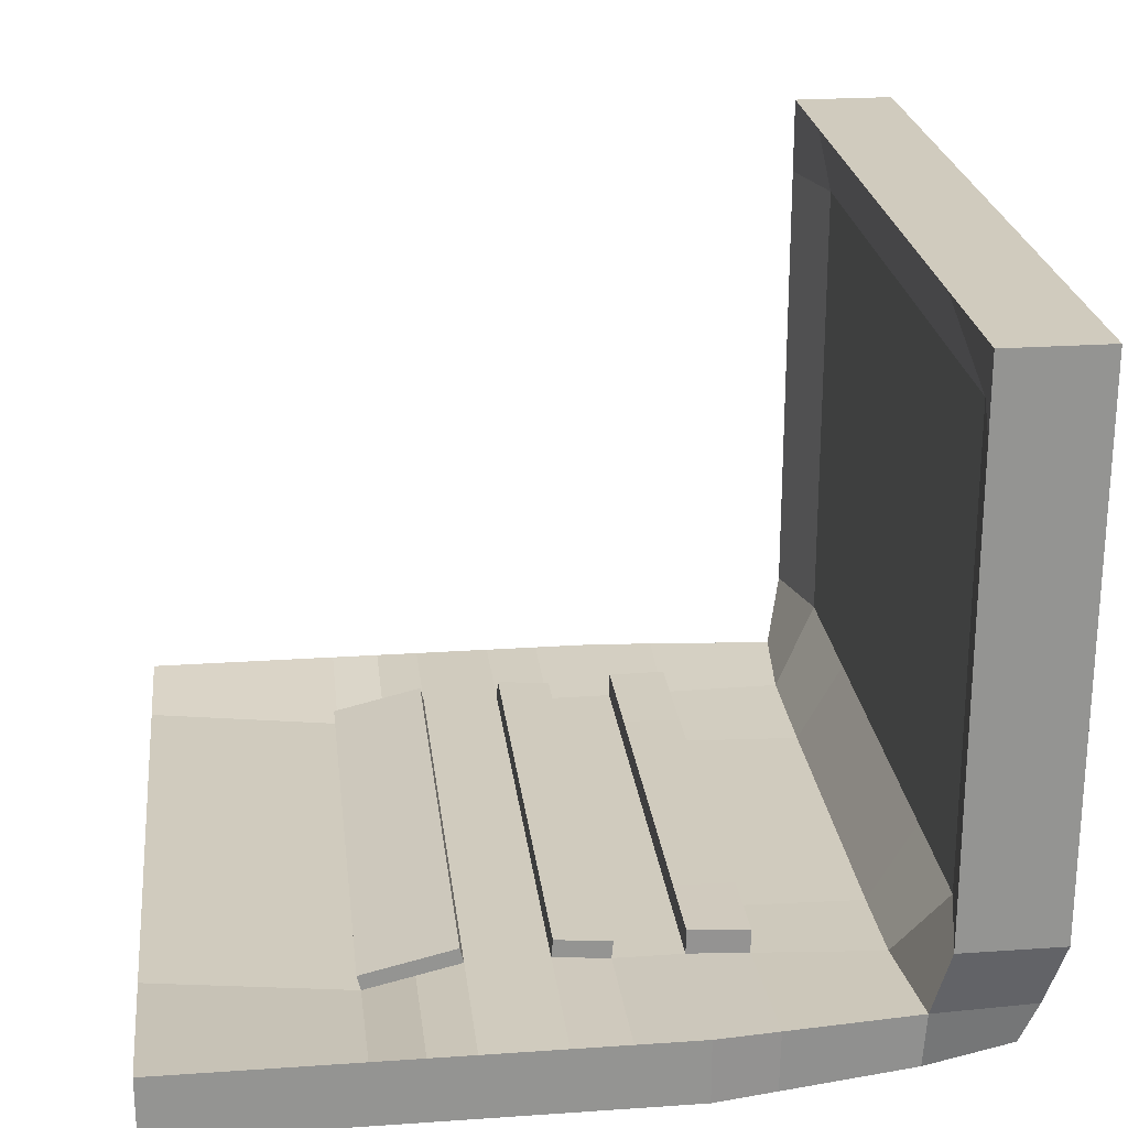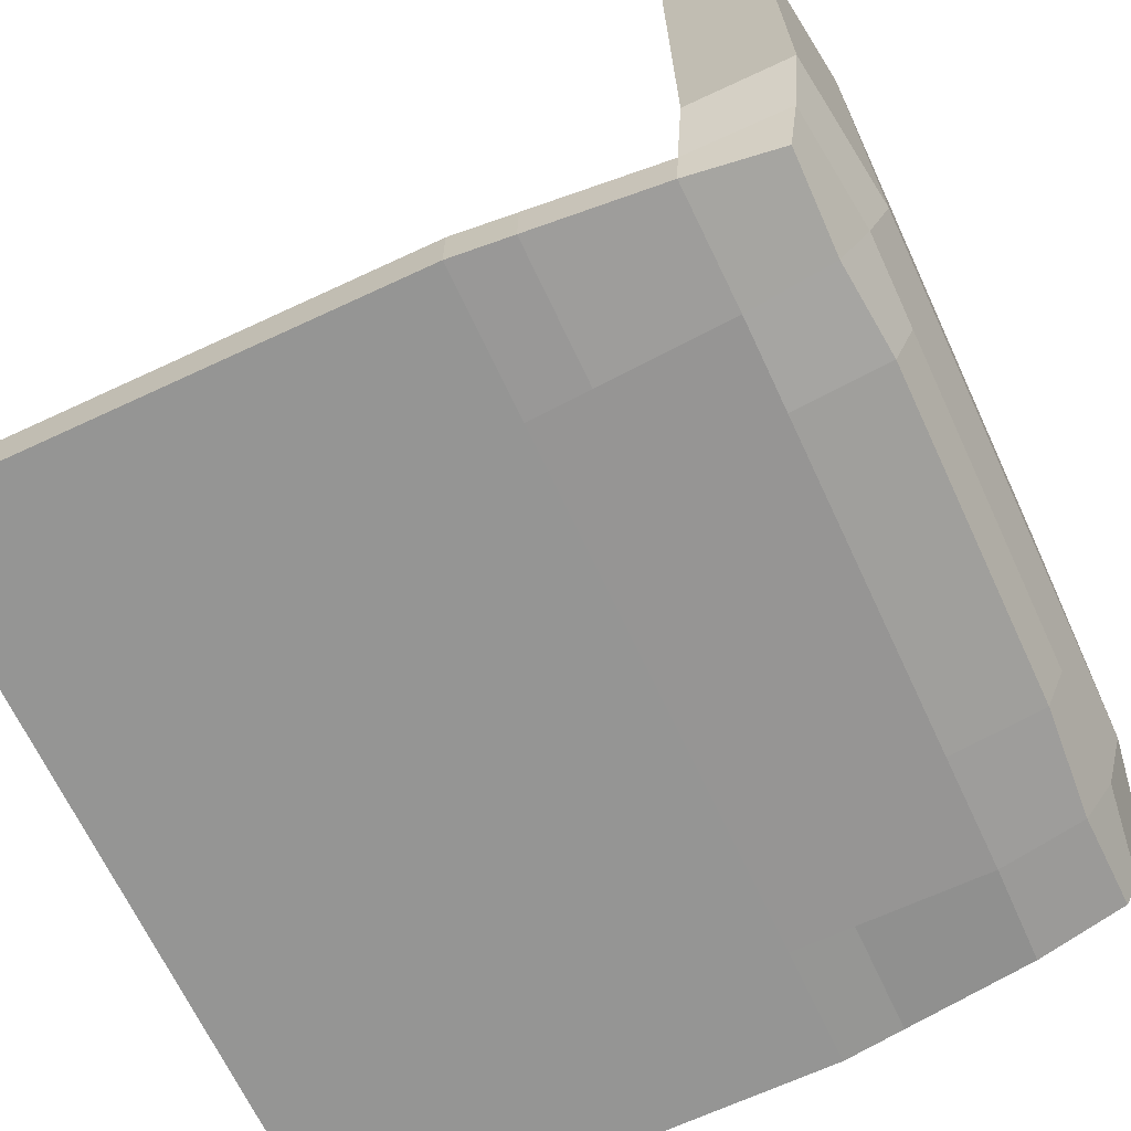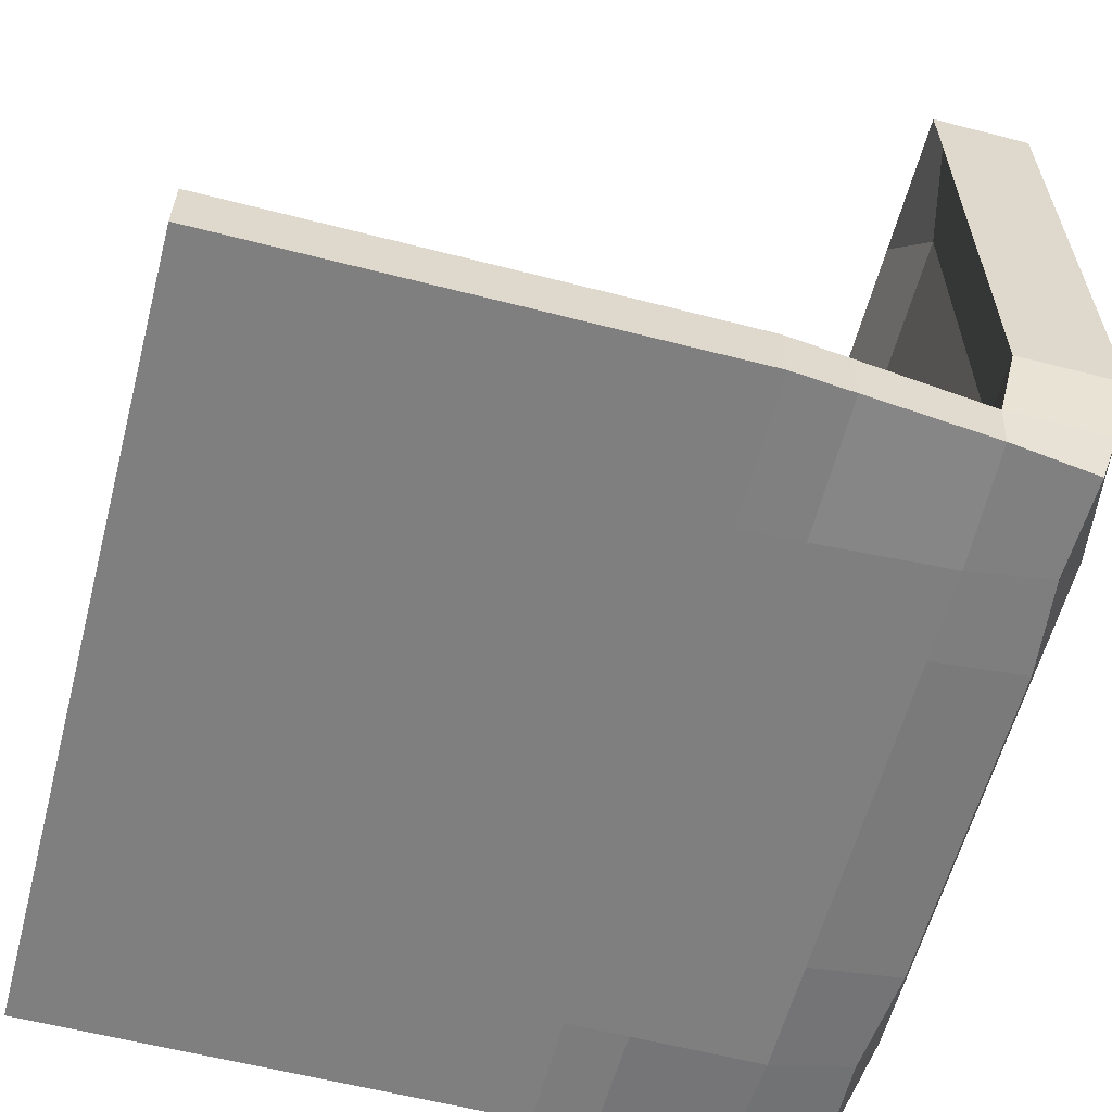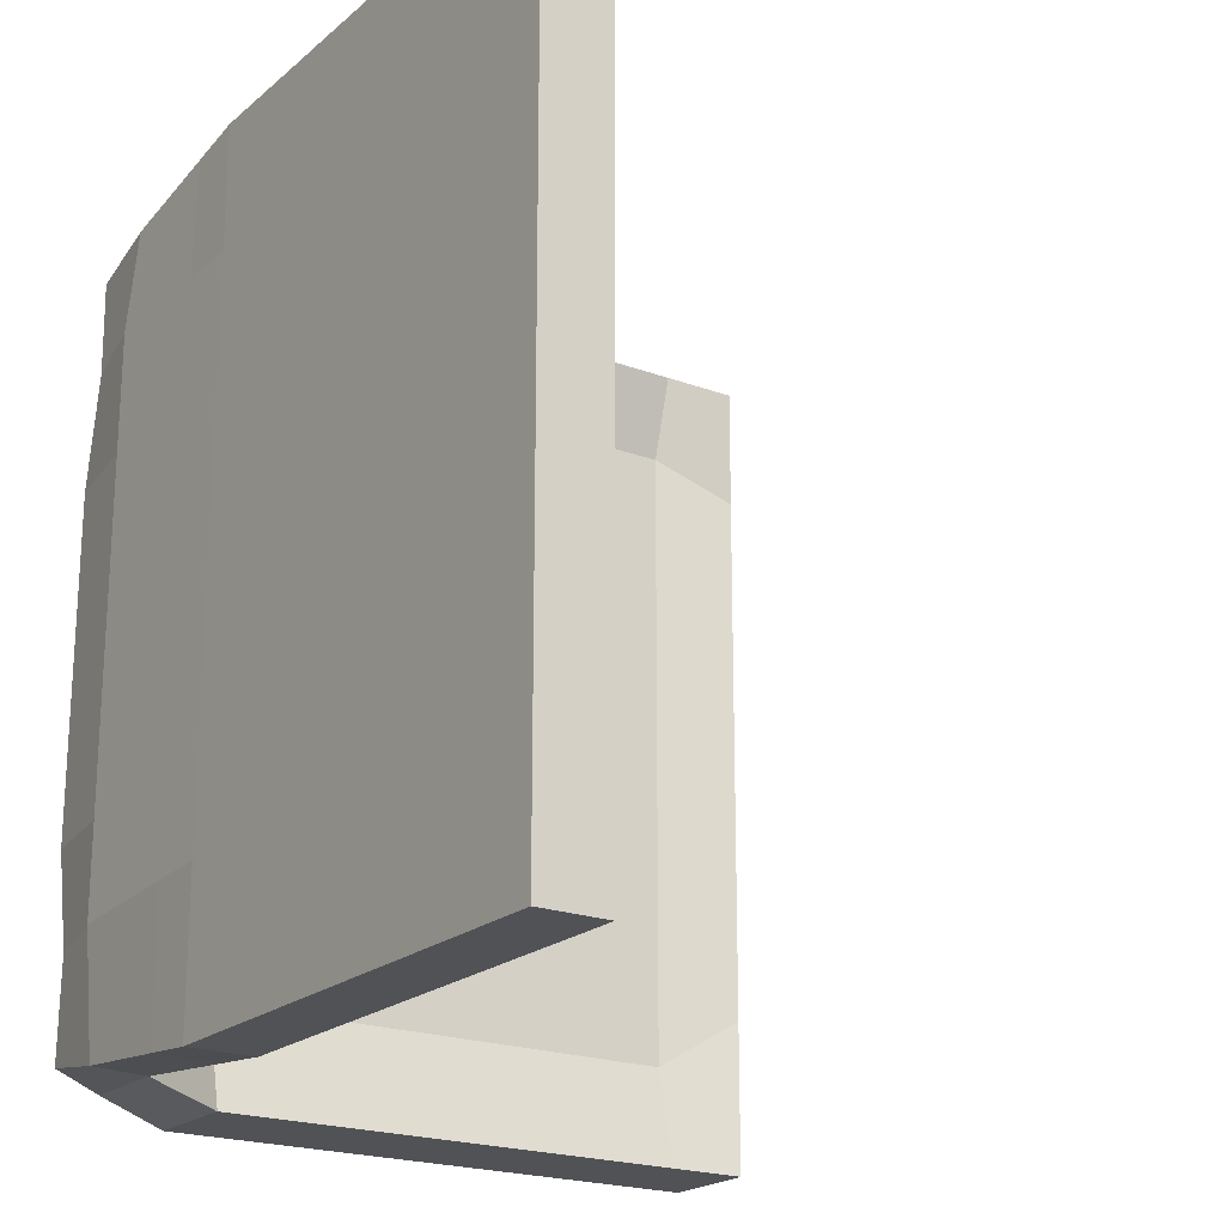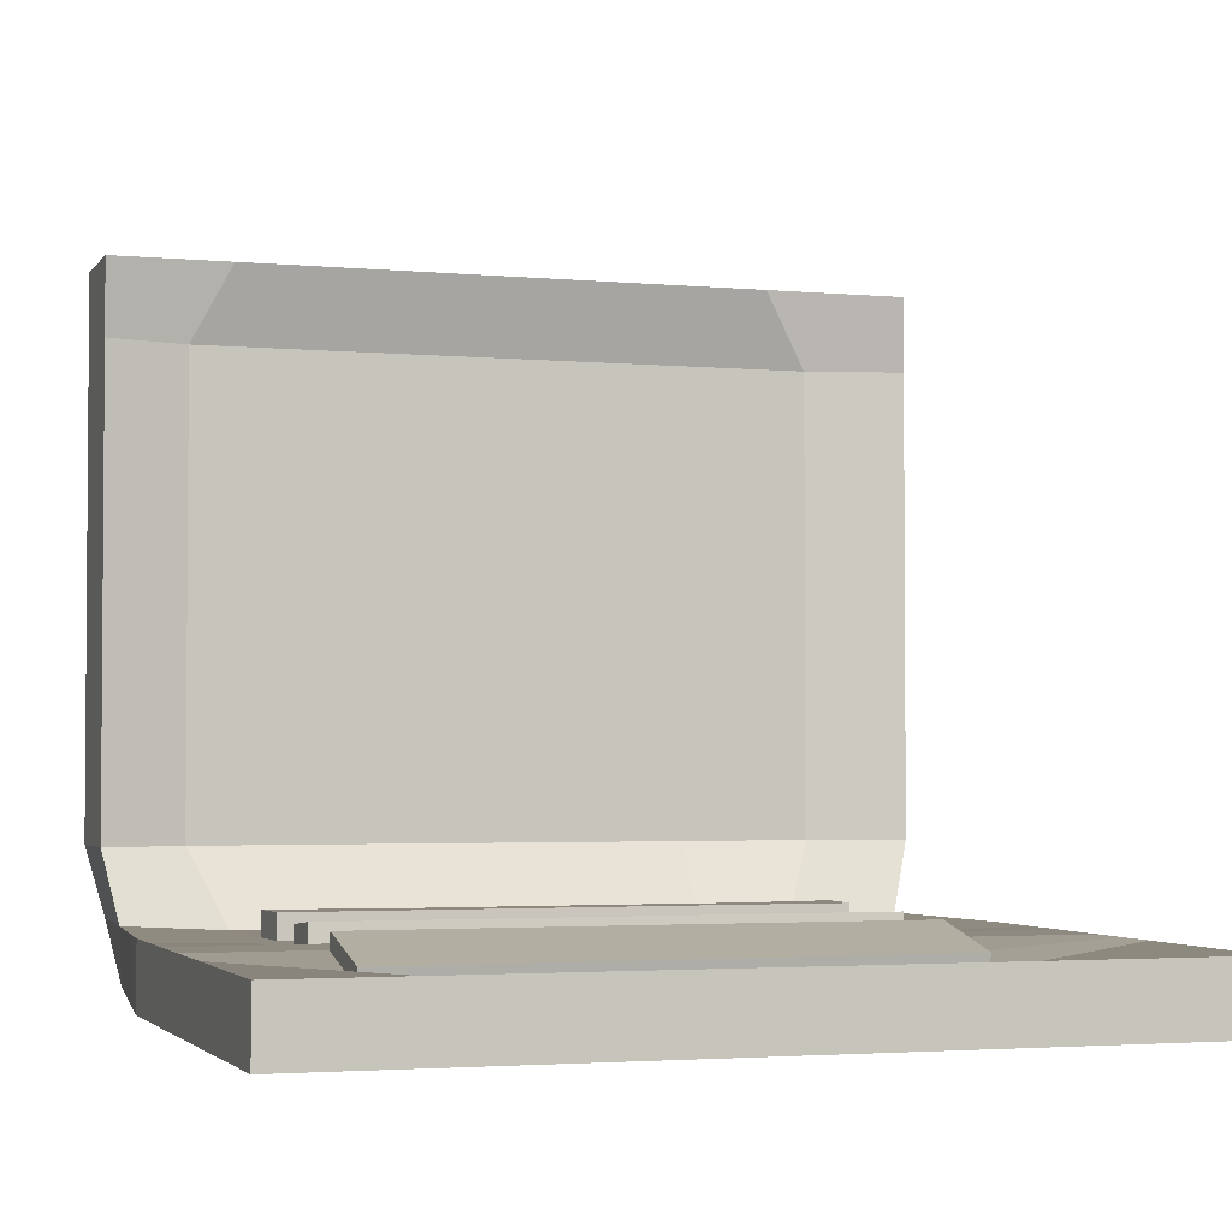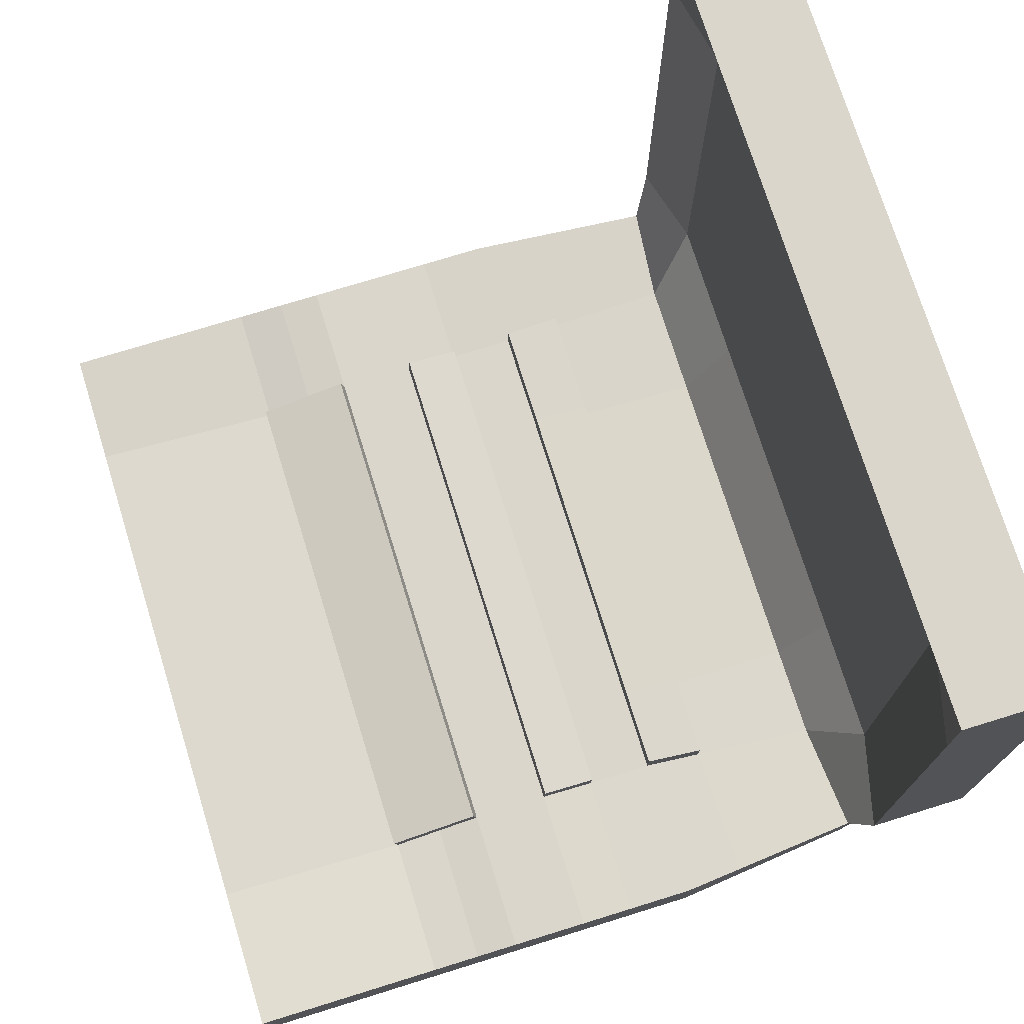
<metadata>
{"format":"obj","ext":"obj","renderer":"f3d","projection":"perspective","resolution":1024,"background":"white","views":[{"elev":23.5,"azim":173.4,"up":"+Y"},{"elev":-67.4,"azim":-155.0,"up":"+Y"},{"elev":-59.8,"azim":165.2,"up":"+Y"},{"elev":-20.7,"azim":55.9,"up":"+Z"},{"elev":-2.7,"azim":71.7,"up":"+Y"},{"elev":74.0,"azim":162.8,"up":"+Y"}]}
</metadata>
<code>
o Cube
v 1 -1 -1
v 1 -1 1
v -0.9269 -0.9535 0.924
v -0.9269 -0.9535 -0.9117
v 1 -0.8382 -1
v 1 -0.8382 1
v -0.9624 -0.8324 0.9564
v -0.9624 -0.8324 -0.9491
v -0.7027 -0.9761 -0.9491
v -0.7027 -0.9761 0.9564
v -0.7111 -0.8392 -0.9529
v -0.7111 -0.8392 0.9611
v 0.5075 -1 -1
v 0.5075 -1 1
v 0.5075 -0.8382 -1
v 0.5075 -0.8382 1
v 1 -1 0.6984
v -0.9223 -0.953 0.6923
v 1 -0.8382 0.6984
v -0.996 -0.8338 0.7015
v -0.6881 -0.8519 0.7132
v -0.7086 -0.9975 0.7015
v 0.5075 -1 0.6984
v 0.5075 -0.8933 0.6984
v -0.9223 -0.953 -0.6621
v -0.996 -0.8338 -0.6545
v -0.7086 -0.9975 -0.6545
v 0.5075 -1 -0.631
v 1 -1 -0.631
v 1 -0.8382 -0.631
v -0.6881 -0.8519 -0.6673
v 0.5075 -0.8933 -0.631
v -0.7455 0.6999 -1
v -1 0.6999 -1
v -0.7455 0.6999 1
v -1 0.6999 1
v -1 0.6999 -0.631
v -0.7455 0.6999 0.6984
v -1 0.6999 0.6984
v -0.7455 0.6999 -0.631
v -1.047 0.5092 -0.631
v -1.047 0.5092 0.6984
v -0.8041 0.5092 -0.7542
v -0.8041 0.5092 0.7949
v -0.7455 0.5092 1
v -1 0.5092 1
v -0.7455 0.5092 -1
v -1 0.5092 -1
v -1.047 -0.661 -0.631
v -0.8041 -0.661 0.7949
v -1 -0.661 1
v -1 -0.661 -1
v -1.047 -0.661 0.6984
v -0.8041 -0.661 -0.7542
v -0.7455 -0.661 1
v -0.7455 -0.661 -1
v -0.2275 -1 -1
v -0.2275 -1 1
v -0.2275 -0.8382 -1
v -0.2275 -0.8382 1
v -0.2275 -1 0.6984
v -0.2275 -0.8496 0.6984
v -0.2275 -0.8496 -0.631
v -0.2275 -1 -0.631
v -0.05875 -0.8496 0.6984
v -0.05875 -0.8496 -0.631
v -0.05875 -1 -1
v -0.05875 -1 1
v -0.05875 -0.8382 -1
v -0.05875 -0.8382 1
v -0.05875 -1 0.6984
v -0.05875 -1 -0.631
v 0.07843 -0.8378 0.6984
v 0.07844 -0.8378 -0.631
v 0.07844 -1 -1
v 0.07844 -1 1
v 0.07844 -0.8382 -1
v 0.07843 -0.8382 1
v 0.07844 -1 0.6984
v 0.07844 -1 -0.631
v 0.275 -0.8378 0.6984
v 0.275 -0.8378 -0.631
v 0.275 -1 -1
v 0.275 -1 1
v 0.275 -0.8382 -1
v 0.275 -0.8382 1
v 0.275 -1 0.6984
v 0.275 -1 -0.631
v 1 -1 0.4183
v 1 -0.8382 0.4183
v -0.6881 -0.8588 0.4089
v 0.5075 -0.8933 0.4183
v -0.9443 -0.9646 0.4056
v -0.996 -0.8338 0.4077
v -0.7086 -0.9975 0.4077
v 0.5075 -1 0.4183
v -0.7455 0.6999 0.4183
v -1 0.6999 0.4183
v -1.047 0.5092 0.4183
v -0.8041 0.5092 0.4183
v -0.8041 -0.661 0.4183
v -1.047 -0.661 0.4183
v -0.2275 -0.8496 0.4183
v -0.2275 -1 0.4183
v -0.05875 -1 0.4183
v -0.05875 -0.8496 0.4183
v 0.07843 -0.8378 0.4183
v 0.07844 -1 0.4183
v 0.275 -1 0.4183
v 0.275 -0.8378 0.4183
v -0.9443 -0.9646 0.07534
v -0.996 -0.8338 0.07209
v -0.7086 -0.9975 0.07209
v 0.5075 -1 0.063
v -1 0.6999 0.063
v -1.047 0.5092 0.063
v -1.047 -0.661 0.063
v -0.2275 -1 0.063
v -0.05875 -1 0.063
v 0.07844 -1 0.063
v 0.275 -1 0.063
v 1 -1 0.063
v 1 -0.8382 0.063
v -0.6881 -0.8588 0.07108
v 0.5075 -0.8933 0.063
v -0.7455 0.6999 0.063
v -0.8041 0.5092 0.063
v -0.8041 -0.661 0.063
v -0.2275 -0.8496 0.063
v -0.05875 -0.8496 0.063
v 0.07844 -0.8378 0.063
v 0.275 -0.8378 0.063
v -0.9443 -0.9646 -0.21
v -0.996 -0.8338 -0.2151
v -0.7086 -0.9975 -0.2151
v 0.5075 -1 -0.2277
v -1 0.6999 -0.2277
v -1.047 0.5092 -0.2277
v -1.047 -0.661 -0.2277
v -0.2275 -1 -0.2277
v -0.05875 -1 -0.2277
v 0.07844 -1 -0.2277
v 0.275 -1 -0.2277
v 1 -1 -0.2277
v 1 -0.8382 -0.2277
v -0.6881 -0.8588 -0.2165
v 0.5075 -0.8933 -0.2277
v -0.7455 0.6999 -0.2277
v -0.8041 0.5092 -0.2277
v -0.8041 -0.661 -0.2277
v -0.2275 -0.8496 -0.2277
v -0.05875 -0.8496 -0.2277
v 0.07844 -0.8378 -0.2277
v 0.275 -0.8378 -0.2277
v -0.9443 -0.9646 -0.4305
v -0.996 -0.8338 -0.4293
v -0.7086 -0.9975 -0.4293
v 0.5075 -1 -0.4293
v -1 0.6999 -0.4293
v -1.047 0.5092 -0.4293
v -1.047 -0.661 -0.4293
v -0.2275 -1 -0.4293
v -0.05875 -1 -0.4293
v 0.07844 -1 -0.4293
v 0.275 -1 -0.4293
v 1 -1 -0.4293
v 1 -0.8382 -0.4293
v -0.6881 -0.8588 -0.4293
v 0.5075 -0.8933 -0.4293
v -0.7455 0.6999 -0.4293
v -0.8041 0.5092 -0.4293
v -0.8041 -0.661 -0.4293
v -0.2275 -0.8496 -0.4293
v -0.05875 -0.8496 -0.4293
v 0.07844 -0.8378 -0.4293
v 0.275 -0.8378 -0.4293
v -0.06264 -0.8046 0.4183
v -0.06264 -0.8046 0.6984
v 0.07455 -0.7927 0.6984
v -0.06263 -0.8046 -0.631
v 0.07455 -0.7927 -0.631
v 0.07455 -0.7927 0.4183
v -0.06264 -0.8046 0.063
v 0.07455 -0.7927 0.063
v -0.06264 -0.8046 -0.2277
v 0.07455 -0.7927 -0.2277
v -0.06264 -0.8046 -0.4293
v 0.07455 -0.7927 -0.4293
v 0.5166 -0.8551 0.4183
v 0.5166 -0.8551 0.6984
v 0.2841 -0.7996 0.6984
v 0.2841 -0.7996 -0.631
v 0.5166 -0.8551 -0.631
v 0.2841 -0.7996 0.4183
v 0.5166 -0.8551 0.063
v 0.2841 -0.7996 0.063
v 0.5166 -0.8551 -0.2277
v 0.2841 -0.7996 -0.2277
v 0.5166 -0.8551 -0.4293
v 0.2841 -0.7996 -0.4293
v 0.3846 -0.8639 0.6984
v 0.3846 -0.8639 -0.631
v 0.3846 -1 -1
v 0.3846 -1 1
v 0.3846 -0.8382 -1
v 0.3846 -0.8382 1
v 0.3846 -1 0.6984
v 0.3846 -1 -0.631
v 0.3846 -1 0.4183
v 0.3846 -1 0.063
v 0.3846 -1 -0.2277
v 0.3846 -1 -0.4293
v 0.3937 -0.8258 0.6984
v 0.3937 -0.8258 -0.631
v 0.3937 -0.8258 0.4183
v 0.3937 -0.8258 0.063
v 0.3937 -0.8258 -0.2277
v 0.3937 -0.8258 -0.4293
v -0.379 -0.9924 -0.9838
v -0.379 -0.9924 0.9861
v -0.3817 -0.8385 -0.985
v -0.3817 -0.8385 0.9876
v -0.3809 -0.9992 0.6994
v -0.3809 -0.9992 -0.6385
v -0.3743 -0.8503 0.7031
v -0.3743 -0.8503 -0.6426
v -0.3743 -0.8525 0.4153
v -0.3809 -0.9992 0.4149
v -0.3809 -0.9992 0.0659
v -0.3743 -0.8525 0.06557
v -0.3743 -0.8525 -0.2241
v -0.3809 -0.9992 -0.2237
v -0.3809 -0.9992 -0.4293
v -0.3743 -0.8525 -0.4293
v -0.3754 -0.7891 0.7032
v -0.2286 -0.7883 0.6985
v -0.3754 -0.7891 -0.6425
v -0.2286 -0.7883 -0.631
v -0.2286 -0.7883 0.4183
v -0.2286 -0.7883 0.06302
v -0.3754 -0.7913 0.4153
v -0.2286 -0.7883 -0.2276
v -0.3754 -0.7913 0.06559
v -0.2286 -0.7883 -0.4293
v -0.3754 -0.7913 -0.2241
v -0.3754 -0.7913 -0.4293
f 22 10 3 18
f 46 45 35 36
f 17 19 6 2
f 10 12 7 3
f 25 26 8 4
f 11 9 4 8
f 221 219 9 11
f 220 222 12 10
f 225 21 12 222
f 223 220 10 22
f 17 2 14 23
f 19 24 16 6
f 2 6 16 14
f 5 1 13 15
f 90 92 24 19
f 89 17 23 96
f 228 223 22 95
f 227 91 21 225
f 3 7 20 18
f 89 90 19 17
f 171 43 40 170
f 95 22 18 93
f 9 27 25 4
f 99 42 39 98
f 1 5 30 29
f 221 11 31 226
f 219 224 27 9
f 1 29 28 13
f 5 15 32 30
f 155 156 26 25
f 38 39 36 35
f 97 98 39 38
f 33 34 37 40
f 43 47 33 40
f 48 41 37 34
f 42 46 36 39
f 47 48 34 33
f 45 44 38 35
f 55 50 44 45
f 56 52 48 47
f 53 51 46 42
f 52 49 41 48
f 54 56 47 43
f 102 53 42 99
f 51 55 45 46
f 7 12 55 51
f 168 31 54 172
f 94 20 53 102
f 31 11 56 54
f 8 26 49 52
f 20 7 51 53
f 11 8 52 56
f 12 21 50 55
f 67 72 64 57
f 69 59 63 66
f 106 103 62 65
f 105 71 61 104
f 71 68 58 61
f 65 62 60 70
f 68 70 60 58
f 69 67 57 59
f 77 75 67 69
f 76 78 70 68
f 73 65 70 78
f 79 76 68 71
f 73 107 182 179
f 77 69 66 74
f 75 80 72 67
f 83 88 80 75
f 85 77 74 82
f 110 107 73 81
f 109 87 79 108
f 87 84 76 79
f 81 73 78 86
f 84 86 78 76
f 85 83 75 77
f 205 203 83 85
f 204 206 86 84
f 201 81 86 206
f 207 204 84 87
f 125 147 197 195
f 205 85 82 202
f 203 208 88 83
f 176 154 198 200
f 121 109 108 120
f 132 131 107 110
f 174 152 185 187
f 119 105 104 118
f 130 129 103 106
f 112 94 102 117
f 21 91 101 50
f 117 102 99 116
f 126 115 98 97
f 18 20 94 93
f 116 99 98 115
f 113 95 93 111
f 44 100 97 38
f 122 123 90 89
f 230 124 91 227
f 229 228 95 113
f 122 89 96 114
f 123 125 92 90
f 145 147 125 123
f 144 122 114 136
f 232 229 113 135
f 231 146 124 230
f 144 145 123 122
f 135 113 111 133
f 138 116 115 137
f 148 137 115 126
f 139 117 116 138
f 134 112 117 139
f 152 151 129 130
f 141 119 118 140
f 66 174 187 180
f 154 153 131 132
f 143 121 120 142
f 147 169 199 197
f 91 124 128 101
f 93 94 112 111
f 100 127 126 97
f 82 176 200 192
f 165 143 142 164
f 176 175 153 154
f 107 131 184 182
f 163 141 140 162
f 174 173 151 152
f 156 134 139 161
f 161 139 138 160
f 170 159 137 148
f 160 138 137 159
f 157 135 133 155
f 166 167 145 144
f 234 168 146 231
f 233 232 135 157
f 166 144 136 158
f 167 169 147 145
f 124 146 150 128
f 111 112 134 133
f 127 149 148 126
f 30 32 169 167
f 29 166 158 28
f 224 233 157 27
f 226 31 168 234
f 29 30 167 166
f 27 157 155 25
f 41 160 159 37
f 40 37 159 170
f 49 161 160 41
f 26 156 161 49
f 66 63 173 174
f 72 163 162 64
f 130 106 177 183
f 82 74 175 176
f 88 165 164 80
f 169 32 193 199
f 146 168 172 150
f 133 134 156 155
f 149 171 170 148
f 152 130 183 185
f 65 73 179 178
f 175 74 181 188
f 106 65 178 177
f 153 175 188 186
f 131 153 186 184
f 74 66 180 181
f 110 81 191 194
f 154 132 196 198
f 132 110 194 196
f 202 82 192 214
f 24 92 189 190
f 201 24 190 213
f 92 125 195 189
f 81 201 213 191
f 32 202 214 193
f 28 158 212 208
f 158 136 211 212
f 136 114 210 211
f 114 96 209 210
f 13 28 208 203
f 15 205 202 32
f 96 23 207 209
f 23 14 204 207
f 24 201 206 16
f 14 16 206 204
f 15 13 203 205
f 103 129 240 239
f 62 103 239 236
f 227 225 235 241
f 234 231 245 246
f 57 64 224 219
f 59 221 226 63
f 63 226 237 238
f 61 58 220 223
f 62 225 222 60
f 58 60 222 220
f 59 57 219 221
f 173 63 238 244
f 226 234 246 237
f 151 173 244 242
f 230 227 241 243
f 129 151 242 240
f 231 230 243 245
f 225 62 236 235
f 172 54 43 171
f 108 79 71 105
f 209 207 87 109
f 210 209 109 121
f 120 108 105 119
f 50 101 100 44
f 142 120 119 141
f 211 210 121 143
f 101 128 127 100
f 212 211 143 165
f 164 142 141 163
f 128 150 149 127
f 80 164 163 72
f 208 212 165 88
f 150 172 171 149
f 64 162 233 224
f 162 140 232 233
f 140 118 229 232
f 118 104 228 229
f 104 61 223 228
f 182 177 178 179
f 184 183 177 182
f 186 185 183 184
f 188 187 185 186
f 181 180 187 188
f 215 194 191 213
f 216 196 194 215
f 217 198 196 216
f 218 200 198 217
f 214 192 200 218
f 193 214 218 199
f 199 218 217 197
f 197 217 216 195
f 195 216 215 189
f 189 215 213 190
f 238 237 246 244
f 244 246 245 242
f 242 245 243 240
f 240 243 241 239
f 239 241 235 236

</code>
